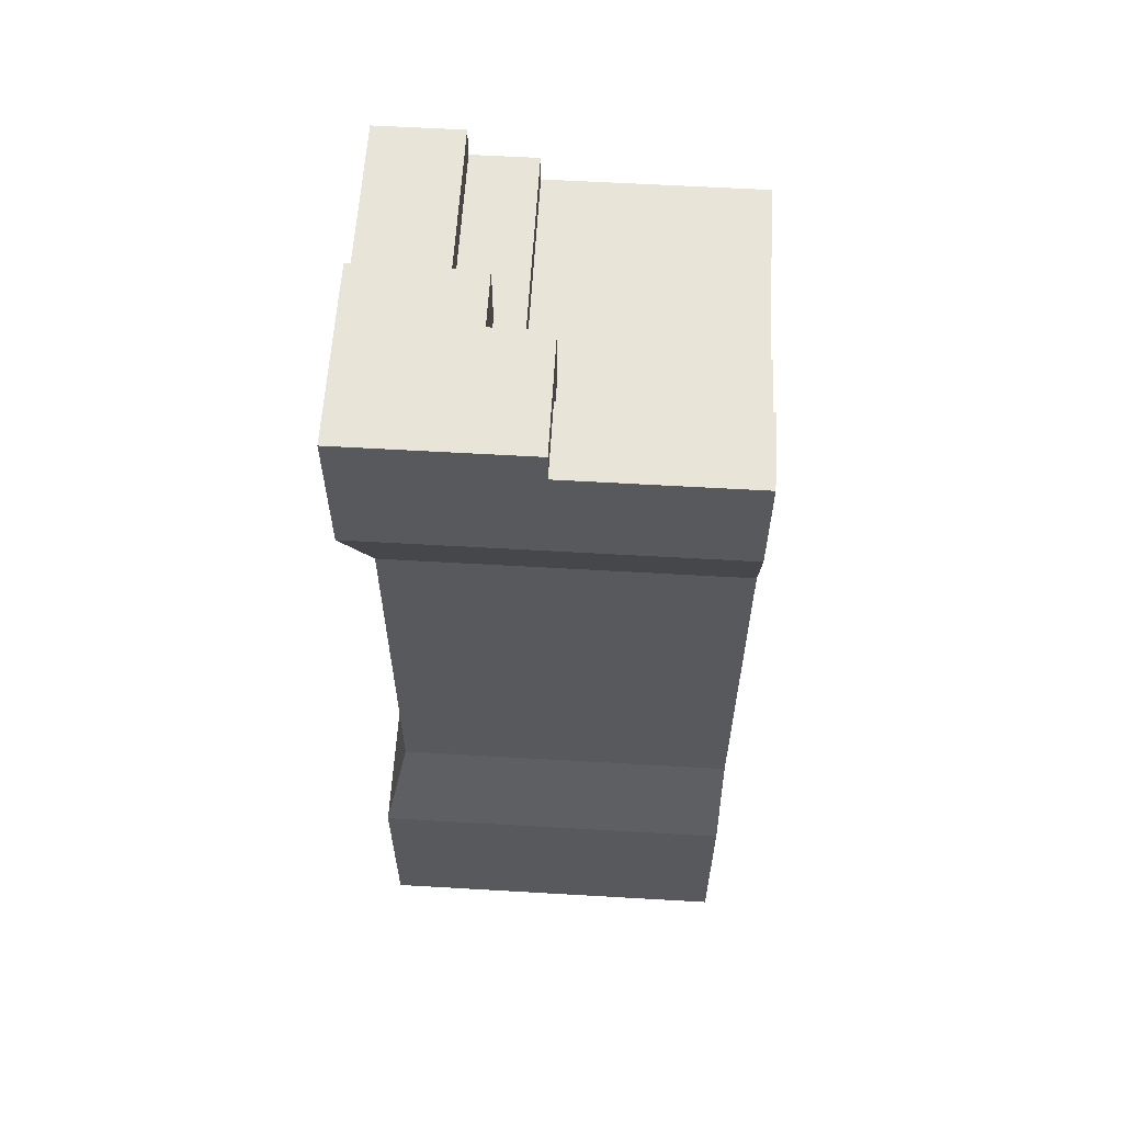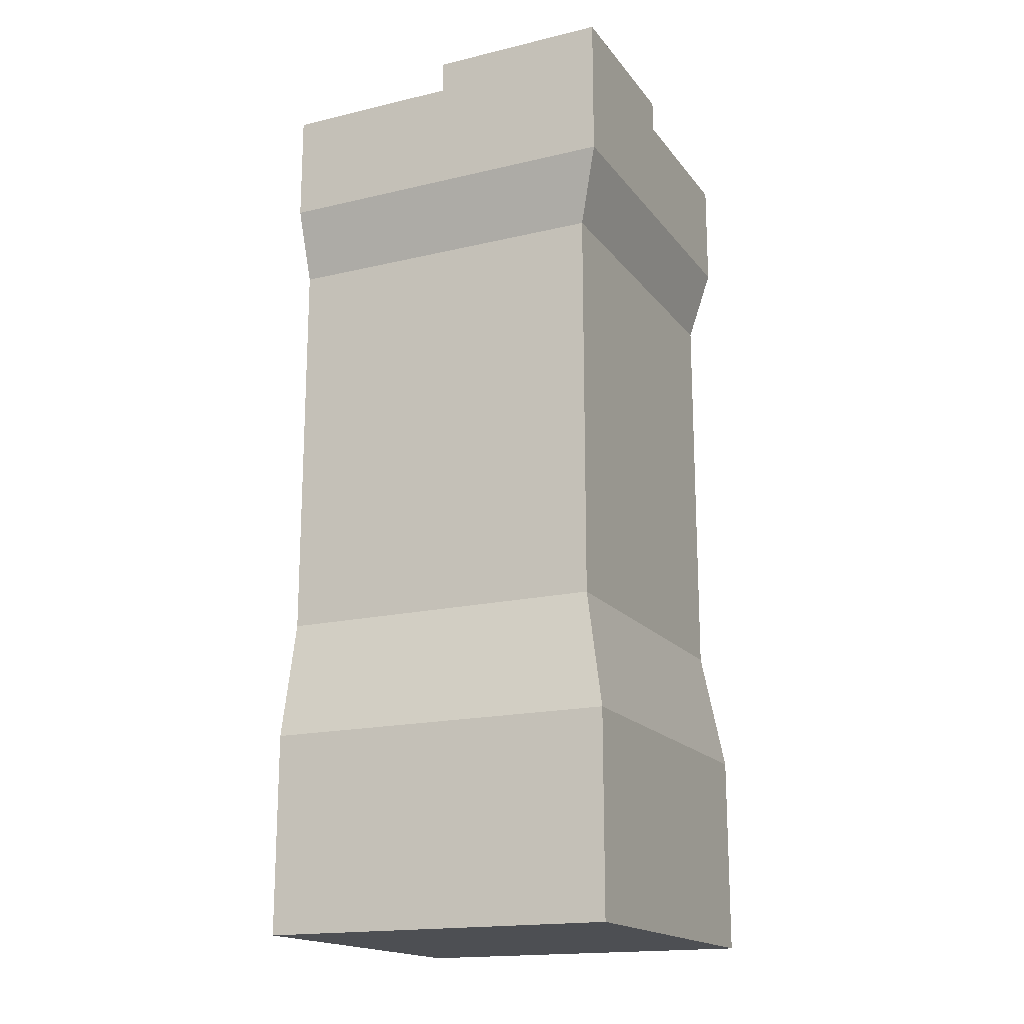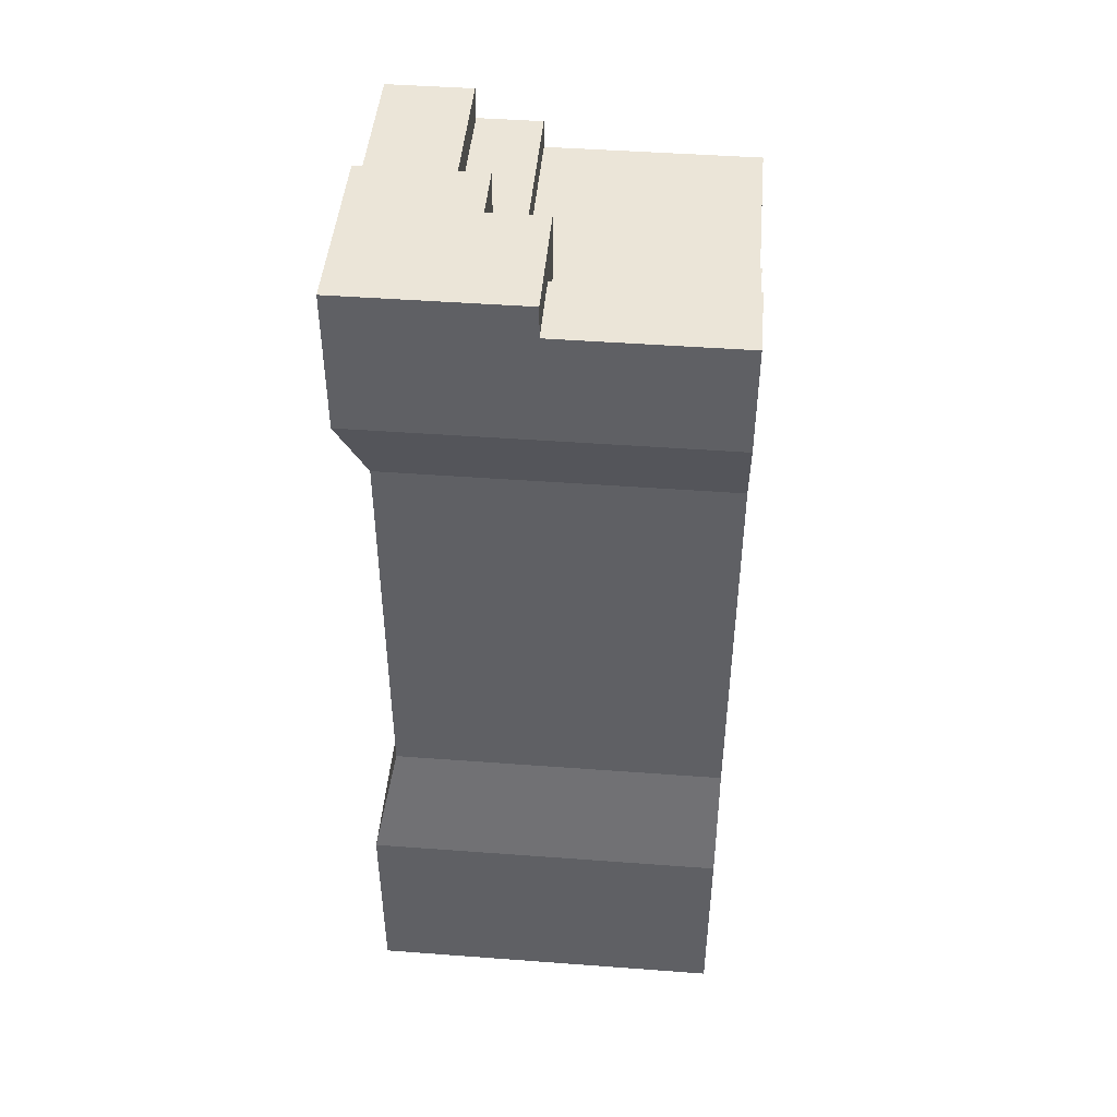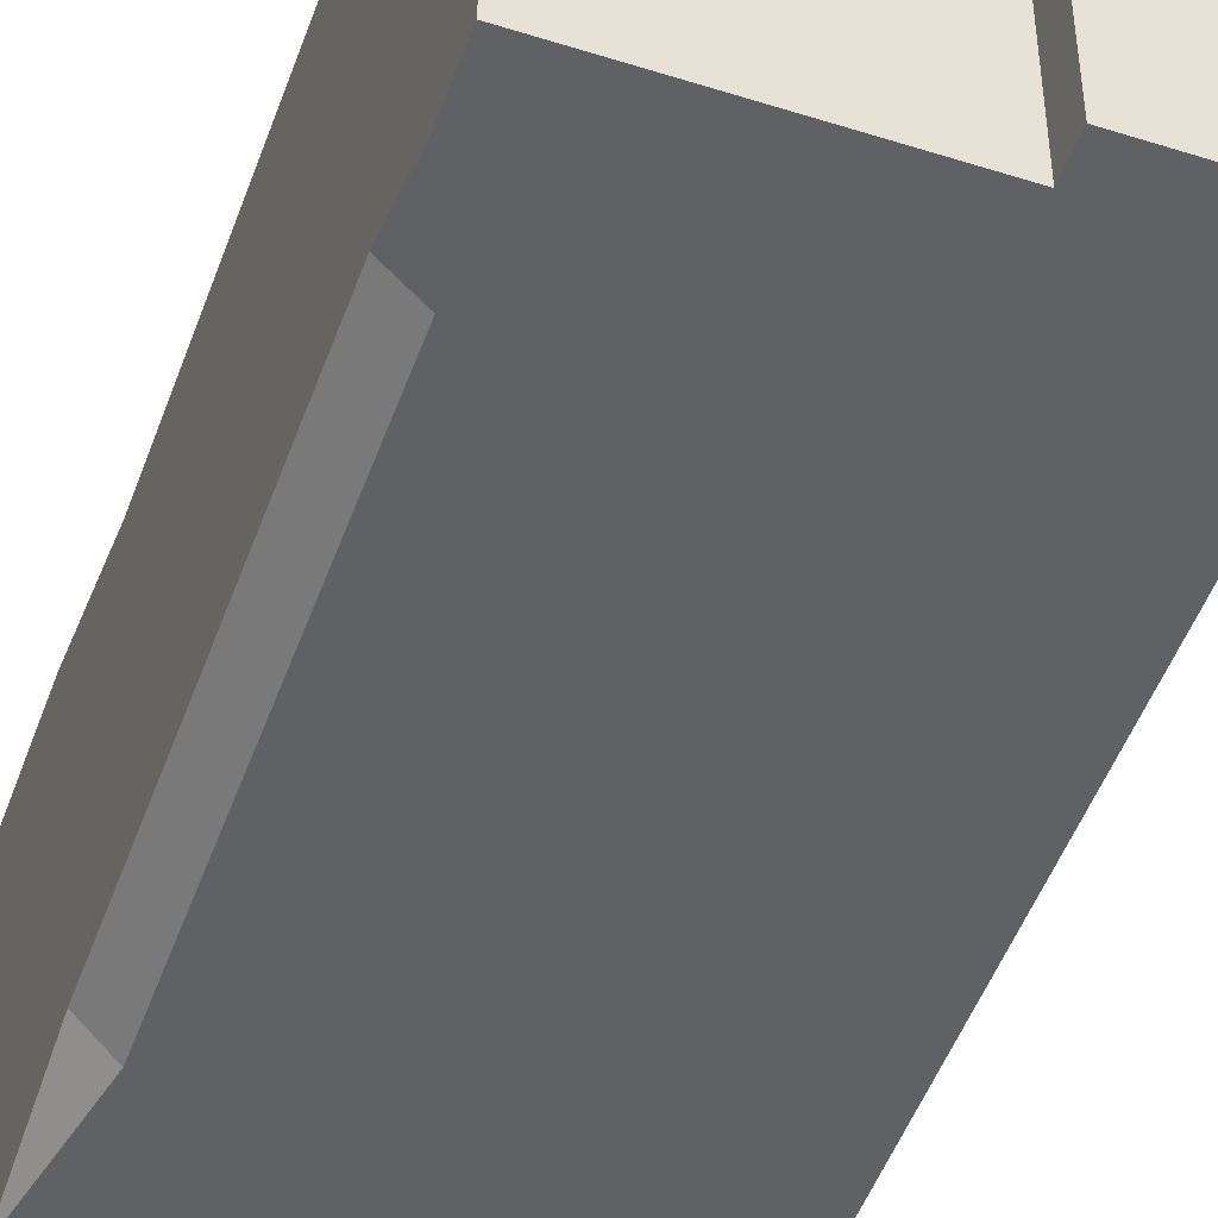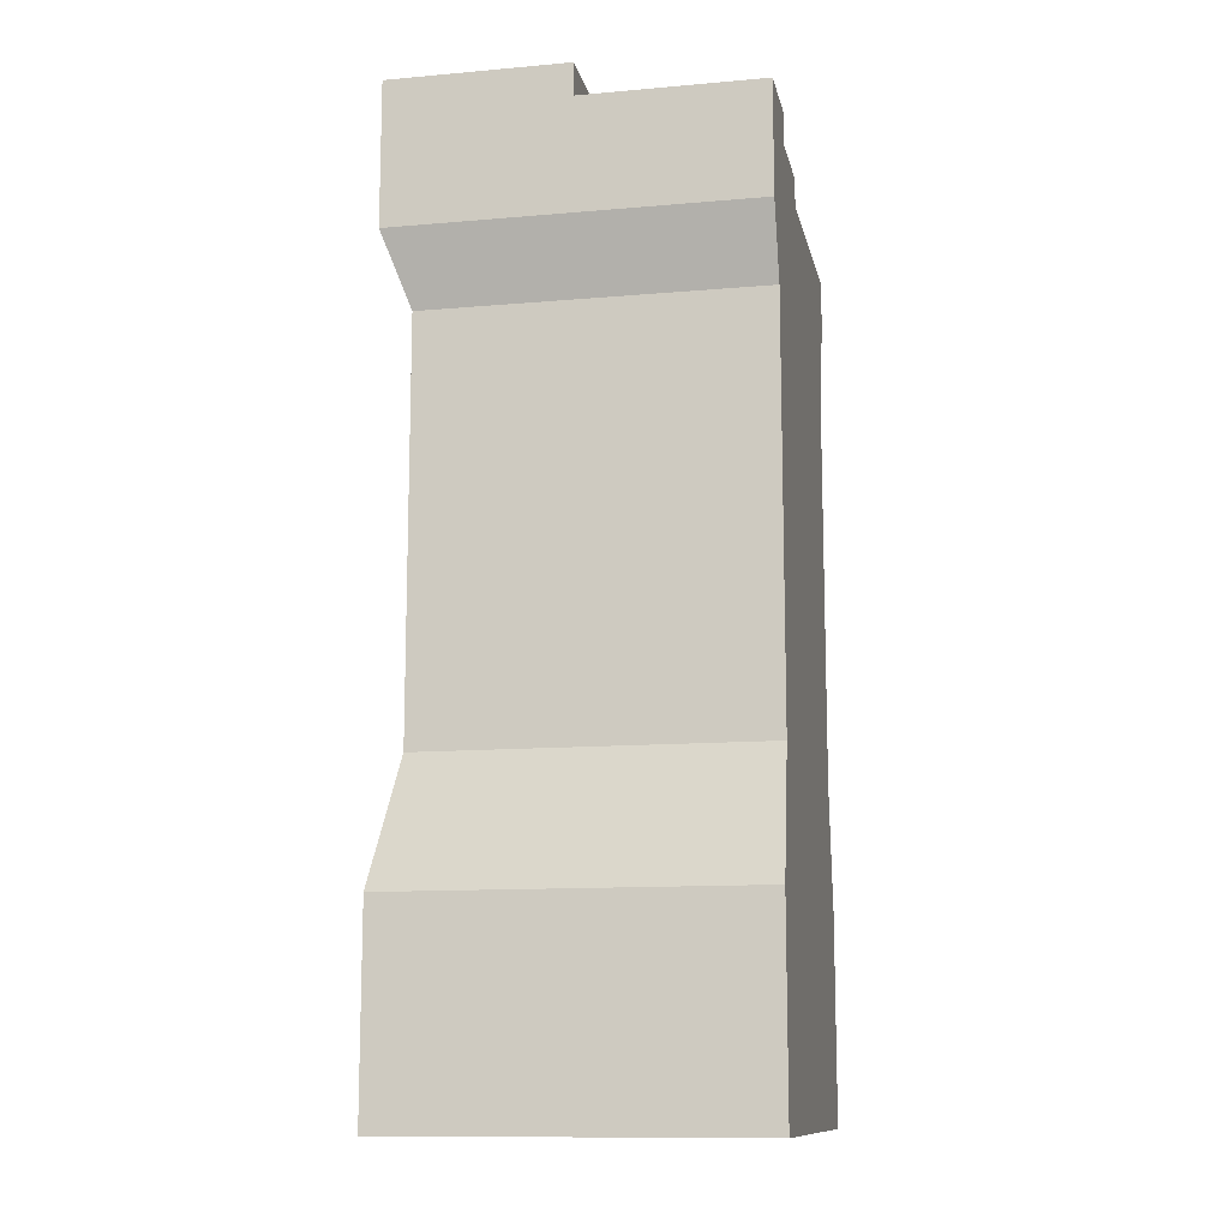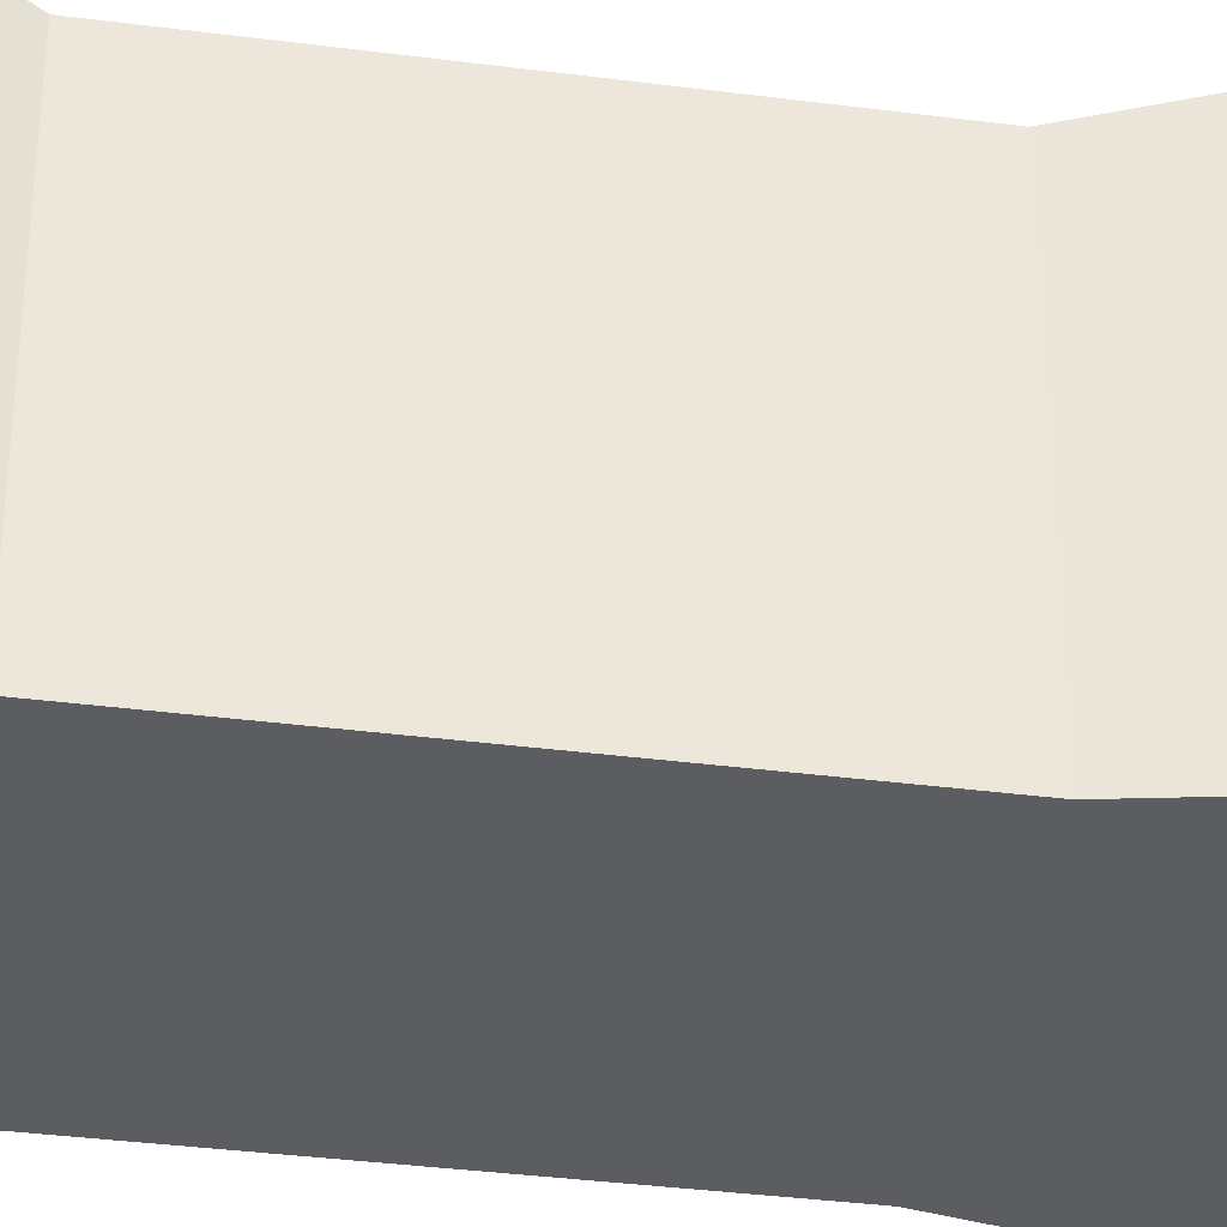
<metadata>
{"format":"obj","ext":"obj","renderer":"f3d","projection":"perspective","resolution":1024,"background":"white","views":[{"elev":59.9,"azim":3.4,"up":"+Y"},{"elev":-17.5,"azim":-64.8,"up":"+Y"},{"elev":45.7,"azim":4.9,"up":"+Y"},{"elev":-49.2,"azim":160.6,"up":"+Z"},{"elev":-11.9,"azim":11.8,"up":"+Y"},{"elev":-36.3,"azim":-99.6,"up":"+Z"}]}
</metadata>
<code>
o wallNarrowCorner
v 0 0 0
v -0 2e-06 -40
v 40 2e-06 -40
v 40 0 -0
v 40 80.8 -37.2
v 40 94.4 -40
v 40 94.4 -16.73
v 40 36 -37.2
v 40 88.8 -40
v 40 97.6 -8.367
v 40 80.8 -2.8
v 40 36 -2.8
v 40 22.4 1e-06
v 40 22.4 -40
v 40 97.6 -16.73
v 40 101.2 -8.367
v 40 101.2 4e-06
v 40 88.8 4e-06
v 0 22.4 1e-06
v -0 22.4 -40
v 2.8 36 -40
v 37.2 36 -40
v 2.8 80.8 -40
v 37.2 80.8 -40
v -0 88.8 -40
v 16.73 94.4 -40
v 0 101.2 -40
v 9.56 97.6 -40
v 9.56 101.2 -40
v 16.73 97.6 -40
v 2.8 36 -2.8
v 2.8 80.8 -2.8
v 0 88.8 4e-06
v 0 101.2 -20
v 0 104.8 5e-06
v 0 104.8 -20
v 20 101.2 4e-06
v 20 104.8 5e-06
v 16.73 94.4 -16.73
v 16.73 97.6 -16.73
v 20 97.6 -13.56
v 20 97.6 -8.367
v 13.56 97.6 -13.56
v 13.56 97.6 -20
v 9.56 97.6 -20
v 20 101.2 -8.367
v 9.56 101.2 -20
v 13.56 104.8 -20
v 13.56 104.8 -13.56
v 20 104.8 -13.56
f 1 2 3
f 3 4 1
f 5 6 7
f 7 8 5
f 5 9 6
f 3 8 7
f 3 7 10
f 3 10 11
f 3 11 12
f 3 12 13
f 13 4 3
f 3 14 8
f 10 7 15
f 11 10 16
f 11 16 17
f 17 18 11
f 1 19 20
f 20 2 1
f 3 2 20
f 20 14 3
f 20 21 14
f 21 22 14
f 21 23 22
f 23 24 22
f 23 25 24
f 25 9 24
f 25 26 9
f 25 27 26
f 27 28 26
f 27 29 28
f 26 28 30
f 9 26 6
f 20 19 31
f 31 21 20
f 8 14 22
f 5 8 22
f 22 24 5
f 5 24 9
f 32 33 25
f 25 23 32
f 33 32 11
f 11 18 33
f 34 35 36
f 35 34 25
f 25 33 35
f 34 27 25
f 33 18 17
f 17 37 33
f 37 35 33
f 37 38 35
f 7 39 40
f 40 15 7
f 40 39 26
f 26 30 40
f 41 42 10
f 41 10 15
f 41 15 40
f 43 41 40
f 40 44 43
f 44 40 30
f 45 44 30
f 30 28 45
f 46 37 17
f 17 16 46
f 29 27 34
f 34 47 29
f 48 36 35
f 35 49 48
f 35 38 49
f 38 50 49
f 46 42 41
f 46 41 50
f 46 50 38
f 38 37 46
f 16 10 42
f 42 46 16
f 41 43 49
f 49 50 41
f 49 43 44
f 44 48 49
f 48 44 45
f 45 47 48
f 47 34 48
f 34 36 48
f 47 45 28
f 28 29 47
f 19 13 12
f 12 31 19
f 1 4 13
f 13 19 1
f 31 32 23
f 23 21 31
f 32 31 12
f 12 11 32
f 26 39 7
f 7 6 26

</code>
